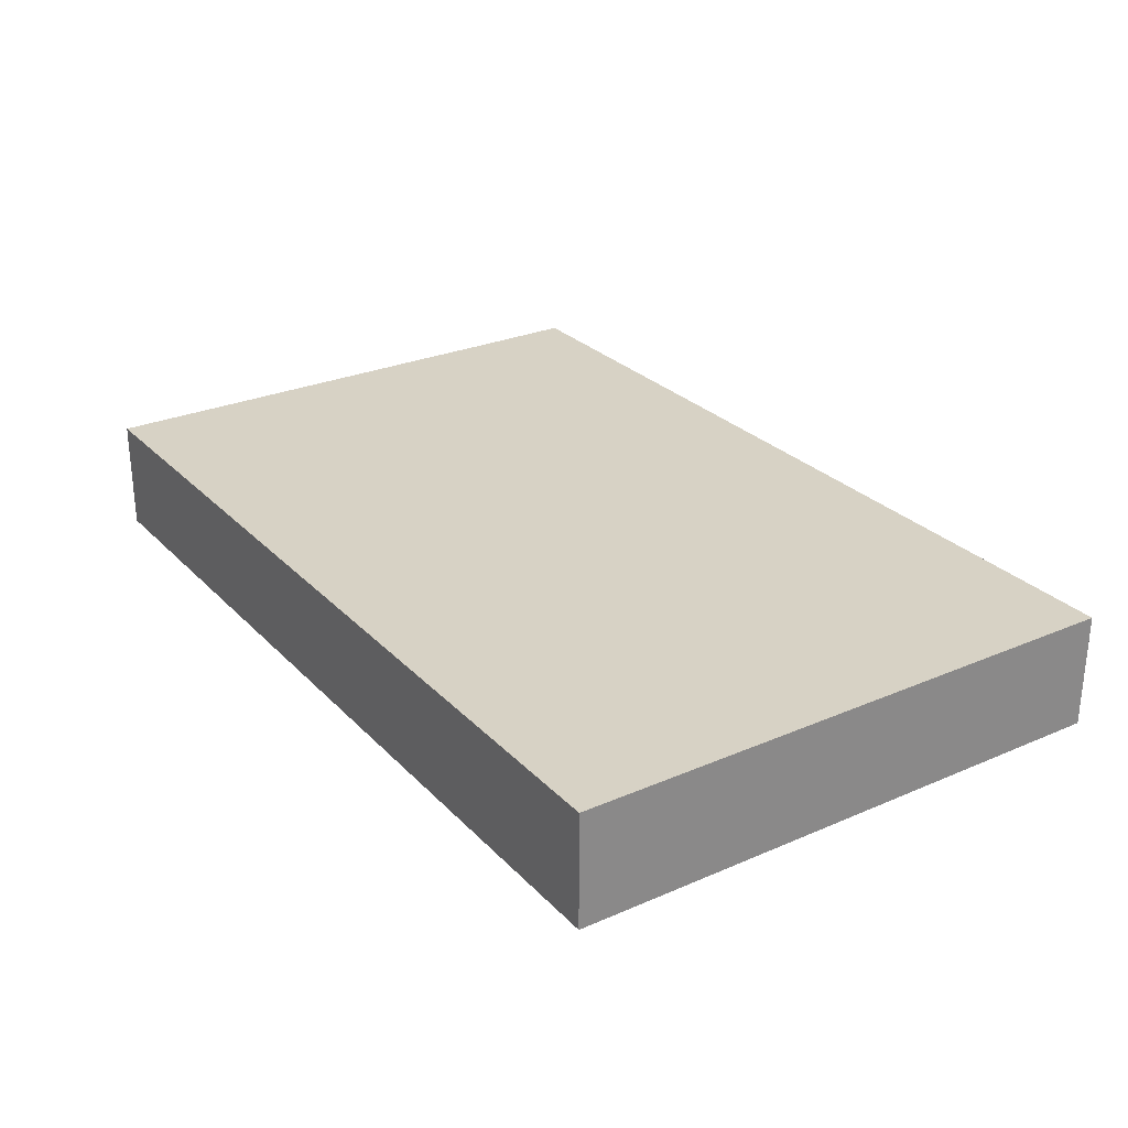
<metadata>
{"format":"obj","ext":"obj","renderer":"f3d","projection":"perspective","resolution":1024,"background":"white","views":[{"elev":27.4,"azim":-123.6,"up":"+Z"}]}
</metadata>
<code>
v -0.08348 -0.0528 -0.01054
v -0.08348 -0.0528 0.01054
v -0.08348 0.0528 -0.01054
v -0.08348 0.0528 0.01054
v 0.08348 -0.0528 -0.01054
v 0.08348 -0.0528 0.01054
v 0.08348 0.0528 -0.01054
v 0.08348 0.0528 0.01054
v -0.07035 -0.0528 -0.00382
v 0.04112 0.04029 -0.01054
v 0.01638 0.04193 -0.01054
v 0.0308 0.04296 -0.01054
v 0.05642 0.04193 -0.01054
v 0.07512 0.02986 0.01054
v -0.0751 -0.04383 0.01054
v 0.04757 0.01852 0.01054
v -0.06187 0.02599 -0.01054
v -0.03518 0.01204 -0.01054
v 0.03205 -0.02897 -0.01054
v -0.07478 0.0528 -0.001411
v 0.0751 0.0528 -0.001858
v 0.07623 -0.0528 0.002901
v -0.04142 0.03215 -0.01054
v 0.02589 -0.01066 -0.01054
v -0.08348 -0.04453 -0.004284
v -0.06005 0.04383 -0.01054
v -0.04694 0.04489 0.01054
v -0.03336 0.04426 0.01054
v -0.02002 0.04383 0.01054
v -0.007433 0.04489 0.01054
v 0.006672 0.04383 0.01054
v -0.07261 -0.0381 -0.01054
v -0.07036 -0.02471 -0.01054
v -0.07036 -0.01077 -0.01054
v -0.07036 0.003175 -0.01054
v -0.07036 0.01712 -0.01054
v -0.07217 0.03104 -0.01054
v -0.07083 0.04495 -0.01054
v -0.05525 -0.03996 -0.01054
v -0.057 -0.02433 -0.01054
v -0.05701 -0.01077 -0.01054
v -0.05701 0.003175 -0.01054
v 0.08348 0.003079 -0.0007684
v -0.03716 0.04086 -0.01054
v -0.05701 0.01712 -0.01054
v 0.06976 -0.001898 -0.01054
v 0.07004 0.04112 -0.01054
v 0.07049 -0.01599 -0.01054
v 0.06901 0.02653 -0.01054
v -0.02849 0.04227 -0.01054
v -0.04306 -0.03764 -0.01054
v 0.01966 0.04383 0.01054
v 0.03133 0.04562 0.01054
v -0.04323 -0.02572 -0.01054
v -0.04367 -0.01077 -0.01054
v -0.04432 0.003509 -0.01054
v -0.04435 0.01755 -0.01054
v -0.05338 0.03485 -0.01054
v -0.02953 -0.03842 -0.01054
v -0.02987 -0.02557 -0.01054
v -0.03032 -0.01077 -0.01054
v -0.03155 0.00387 -0.01054
v 0.08348 -0.01425 0.001858
v -0.02951 0.03086 -0.01054
v -0.01652 -0.03691 -0.01054
v -0.0751 -0.01394 0.01054
v -0.01688 -0.02523 -0.01054
v -0.0751 0 0.01054
v -0.01813 -0.01088 -0.01054
v -0.02375 -0.0528 -0.001858
v -0.01698 0.003175 -0.01054
v -0.01679 0.01756 -0.01054
v -0.02669 0.02091 -0.01054
v -0.003633 -0.03865 -0.01054
v -0.0036 -0.02485 -0.01054
v -0.004229 -0.008131 -0.01054
v -0.002889 0.003579 -0.01054
v -0.003633 0.01712 -0.01054
v 0.009711 -0.03865 -0.01054
v 0.01008 -0.02481 -0.01054
v 0.009711 0.003175 -0.01054
v 0.02306 -0.03865 -0.01054
v 0.02302 -0.02533 -0.01054
v 0.01334 -0.006971 -0.01054
v 0.037 -0.03927 -0.01054
v 0.0364 -0.01077 -0.01054
v -0.01782 -0.04485 0.01054
v 0.04974 -0.03865 -0.01054
v 0.07469 -0.0007576 0.01054
v -0.02696 0.0528 0
v -0.08348 -0.0528 0
v -0.08348 0.0528 0.00175
v 0.08348 -0.0528 0
v 0.04974 -0.02471 -0.01054
v 0.08348 0.0528 0
v 0.06289 -0.0528 0
v 0.06267 -0.03676 -0.01054
v 0.06309 -0.02471 -0.01054
v 0.07318 -0.0528 -0.01054
v 0.07318 -0.0528 0.01054
v -0.06658 -0.0528 -0.01054
v -0.05721 -0.0528 -0.01054
v 0.07328 0.0528 -0.01054
v -0.04008 -0.0528 -0.01054
v -0.03032 -0.0528 -0.01054
v -0.01355 -0.0528 -0.01054
v -0.003836 -0.0528 -0.01054
v 0.009508 -0.0528 -0.01054
v 0.08348 0.03054 0.001454
v 0.02285 -0.0528 -0.01054
v 0.0362 -0.0528 -0.01054
v -0.08348 0.02638 0.001345
v 0.0182 -0.01584 -0.01054
v -0.04718 0.02554 -0.01054
v 0.04954 -0.0528 -0.01054
v 0.06289 -0.0528 -0.01054
v -0.08348 -0.0336 -0.003912
v -0.05338 0.0528 -0.002901
v 0.08348 0.04403 0.001858
v -0.05823 -0.03993 0.01054
v -0.01179 0.0528 -0.002721
v 0 0.0528 -0.002901
v 0.01276 0.0528 -0.002721
v 0.02669 0.0528 -0.002901
v 0.04003 0.0528 -0.002901
v 0.05787 0.0528 -0.001671
v 0.06667 -0.04499 -0.01054
v 0.08348 0.01887 -0.001739
v -0.068 -0.03688 0.01054
v -0.06625 -0.01967 0.01054
v -0.06672 -0.006971 0.01054
v -0.06536 0.005565 0.01054
v -0.06672 0.02091 0.01054
v -0.05474 -0.02175 0.01054
v -0.05338 -0.006971 0.01054
v -0.05338 0.006971 0.01054
v -0.05338 0.02091 0.01054
v -0.05338 0.03485 0.01054
v -0.03822 -0.03521 0.01054
v -0.03969 -0.02122 0.01054
v -0.03951 -0.006733 0.01054
v -0.04003 0.006971 0.01054
v -0.04078 0.02086 0.01054
v 0.04686 0.04359 0.01054
v -0.03995 0.03592 0.01054
v -0.02669 -0.02091 0.01054
v 0.04297 -0.04573 -0.01054
v -0.02306 -0.006971 0.01054
v 0.05684 -0.04489 -0.01054
v -0.02669 0.006971 0.01054
v 0.002319 -0.04611 -0.01054
v 0.01573 -0.04608 -0.01054
v -0.02672 0.02095 0.01054
v 0.02907 -0.04608 -0.01054
v -0.07692 -0.04573 -0.01054
v -0.02669 0.03485 0.01054
v -0.009711 -0.01712 0.01054
v -0.01334 0.03485 0.01054
v 0.04671 -0.01394 0.01054
v 0 -0.006971 0.01054
v 0 0.006971 0.01054
v 0 0.02091 0.01054
v -0.0006015 0.03578 0.01054
v 0.04307 -0.003796 -0.01054
v 0.04671 -0.02788 0.01054
v 0.01334 0.006971 0.01054
v 0.01334 0.02091 0.01054
v 0.01324 0.03582 0.01054
v 0.02669 0.006971 0.01054
v 0.02669 0.03485 0.01054
v 0.04367 0.03485 0.01054
v 0.05701 0.02471 0.01054
v 0.07139 0.0386 0.01054
v -0.06672 0.0528 0.01054
v -0.05338 0.0528 0.01054
v -0.04003 0.0528 0.01054
v -0.02669 0.0528 0.01054
v -0.01334 0.0528 0.01054
v 0 0.0528 0.01054
v 0.01334 0.0528 0.01054
v 0.02598 0.0528 0.01054
v 0.03933 0.0528 0.01054
v 0.05418 0.0528 0.01054
v 0.06672 0.0528 0.01054
v -0.01733 0.03027 -0.01054
v -0.003633 0.03106 -0.01054
v 0.009711 0.01712 -0.01054
v 0.008527 0.03253 -0.01054
v 0.02429 0.01532 -0.01054
v 0.02289 0.03267 -0.01054
v 0.02669 0.003175 -0.01054
v 0.03569 0.005102 -0.01054
v -0.06368 -0.01774 -0.01054
v 0.03648 0.01662 -0.01054
v -0.06368 -0.003796 -0.01054
v -0.04912 -0.01752 -0.01054
v -0.04996 -0.003279 -0.01054
v 0.03474 0.03273 -0.01054
v -0.03699 -0.01774 -0.01054
v -0.03699 -0.003796 -0.01054
v -0.02365 -0.01774 -0.01054
v 0.0303 -0.02008 -0.01054
v -0.07282 0.02701 0.01054
v -0.07339 0.04183 0.01054
v 0.05023 -0.01024 -0.01054
v -0.06005 0.02788 0.01054
v -0.05985 0.0425 0.01054
v -0.04678 -0.01531 0.01054
v -0.04671 0.02788 0.01054
v 0.04931 0.004791 -0.01054
v 0.04974 0.01712 -0.01054
v -0.00604 0.000775 0.01054
v 0.006672 0 0.01054
v 0.04872 0.03204 -0.01054
v 0.006672 0.02788 0.01054
v 0.02002 0.02788 0.01054
v 0.04307 0.02409 -0.01054
v 0.006672 -0.01394 0.01054
v 0.03336 0 0.01054
v -0.01107 0.03796 -0.01054
v 0.06306 -0.009653 -0.01054
v 0.04307 0.01015 -0.01054
v 0.04086 -0.03081 -0.01054
v 0.01651 0.02445 -0.01054
v 0.06194 0.004797 -0.01054
v 0.06327 0.0165 -0.01054
v 0.06137 0.03349 -0.01054
v 0.07491 0.006819 -0.01054
v 0.07643 0.02091 -0.01054
v -0.06368 0.01015 -0.01054
v -0.05059 0.01024 -0.01054
v -0.03699 0.02409 -0.01054
v -0.01031 0.02409 -0.01054
v 0.003039 0.02409 -0.01054
v 0.01638 -0.03168 -0.01054
v 0.05642 -0.01774 -0.01054
v -0.07558 -0.02757 0.01054
v -0.06005 -0.02788 0.01054
v -0.03336 -0.02788 0.01054
v 0.03074 0.02483 -0.01054
v 0.05659 -0.002738 -0.01054
v 0.02002 -0.02788 0.01054
v 0.03336 -0.02788 0.01054
v -0.06368 -0.03168 -0.01054
v -0.05223 -0.03256 -0.01054
v -0.02365 -0.03168 -0.01054
v 0.002501 -0.03227 -0.01054
v -0.01031 -0.03168 -0.01054
v -0.01058 0.009651 -0.01054
v -0.06672 0.0528 -0.01054
v -0.05846 0.0528 -0.01054
v 0.08348 -0.03686 -0.01054
v 0.08348 -0.02091 -0.01054
v 0.08348 -0.006971 -0.01054
v 0.08348 0.0221 -0.01054
v 0.08348 0.03106 -0.01054
v 0.08348 0.045 -0.01054
v -0.08348 -0.02448 0.003336
v -0.08348 -0.01004 0.003286
v -0.07418 0.01275 0.01054
v -0.06005 0.01394 0.01054
v 0.006672 0.01394 0.01054
v 0.02002 0.01394 0.01054
v 0.06338 0.03083 0.01054
v 0.05642 0.02409 -0.01054
v 0.06005 -0.01394 0.01054
v 0.06005 -1.388e-17 0.01054
v 0.05642 -0.03168 -0.01054
v 0.0606 -0.02842 0.01054
v 0.07394 -0.02982 0.01054
v -0.08348 -0.03865 -0.01054
v -0.08348 -0.02471 -0.01054
v -0.08348 0.01817 -0.01054
v -0.08348 0.03106 -0.01054
v -0.08348 0.04317 -0.01054
v -0.07646 -0.01672 -0.01054
v -0.07692 0.02409 -0.01054
v -0.05018 -0.04623 0.01054
v -0.04003 -0.045 0.01054
v -0.02662 -0.04346 0.01054
v -0.02637 -0.03365 0.01054
v -0.01334 -0.03485 0.01054
v -0.0002307 -0.0454 0.01054
v 8.061e-05 -0.03522 0.01054
v 0.000548 -0.01999 0.01054
v 0.01334 -0.045 0.01054
v 0.01398 -0.03522 0.01054
v 0.01334 -0.02087 0.01054
v 0.01334 -0.006971 0.01054
v 0.02669 -0.045 0.01054
v 0.02669 -0.03441 0.01054
v 0.02669 -0.02091 0.01054
v 0.02669 -0.006971 0.01054
v 0.041 -0.04487 0.01054
v 0.03969 -0.03479 0.01054
v 0.04003 -0.02091 0.01054
v 0.04074 0.008767 0.01054
v 0.05298 -0.04508 0.01054
v 0.0524 -0.03467 0.01054
v 0.05353 -0.02098 0.01054
v 0.04287 -0.0528 -0.00382
v -0.04671 0.0528 0.00382
v 0.05353 -0.007017 0.01054
v -0.006672 0.0528 0.00382
v 0.006672 0.0528 0.00382
v 0.05338 0.006971 0.01054
v 0.01618 -0.0528 -0.00382
v 0.05441 -0.0528 -0.002542
v 0.02952 -0.0528 -0.00382
v 0.06672 -0.045 0.01054
v 0.06672 -0.03485 0.01054
v 0.06672 -0.006971 0.01054
v 0.06617 0.008069 0.01054
v 0.06696 0.02015 0.01054
v 0.0834 -0.03106 0.01054
v -0.009233 -0.02574 0.01054
v -0.02604 0.01136 -0.01054
v 0.05676 0.01603 0.01054
v -0.08348 0.04383 0.01054
v -0.08348 -0.04383 0.01054
v -0.06672 -0.0528 0.01054
v -0.08348 0.0353 0.003342
v -0.05721 -0.0528 0.01054
v -0.04387 -0.0528 0.01054
v -0.03053 -0.0528 0.01054
v -0.01718 -0.0528 0.01054
v -0.003836 -0.0528 0.01054
v 0.009508 -0.0528 0.01054
v 0.02285 -0.0528 0.01054
v 0.0362 -0.0528 0.01054
v 0.04954 -0.0528 0.01054
v -0.04169 -0.0528 -0.001576
v -0.01569 -0.0528 -0.00251
v 0.06289 -0.0528 0.01054
v -0.003457 -0.01676 -0.01054
v 0.03909 0.01659 0.01054
v -0.08348 -0.03485 0.01054
v -0.08348 -0.02091 0.01054
v -0.08348 -0.007726 0.01054
v -0.08348 0.005245 0.01054
v -0.08348 0.03129 0.01054
v -0.01863 -0.01773 0.01054
v -0.06477 0.03476 -0.01054
v 0.08348 -0.006289 0.001753
v -0.08348 -0.003563 -0.001744
v -0.08348 -0.01751 -0.001744
v -0.0475 0.0528 -0.01054
v -0.03839 0.0528 -0.01054
v -0.02724 0.0528 -0.01054
v -0.01651 0.0528 -0.01054
v -0.003633 0.0528 -0.01054
v 0.009711 0.0528 -0.01054
v 0.02306 0.0528 -0.01054
v 0.0364 0.0528 -0.01054
v 0.04974 0.0528 -0.01054
v 0.06309 0.0528 -0.01054
v 0.08348 0.03757 0.01054
v 0.08348 0.02466 0.01054
v 0.08348 -0.04529 0.01054
v 0.08348 -0.01815 0.01054
v 0.08348 -0.007593 0.01054
v 0.08348 0.01053 0.01054
v 0.08348 -0.0415 0.0004597
v -0.04865 -0.0528 -0.01054
v -0.04852 0.04183 -0.01054
v 0.03276 -0.003409 -0.01054
v 0.01871 0.008118 -0.01054
v -0.03154 -0.006971 0.01054
v 0.003921 -0.005438 -0.01054
v 0.06284 0.03919 0.01054
v -0.07503 -0.0528 -0.01054
v -0.02193 -0.0528 -0.01054
v 0.02002 -0.001898 -0.01054
v -0.0647 -0.04395 -0.01054
v 0.03415 0.0311 0.01054
v -0.04716 -0.02746 0.01054
v 0.07339 -0.03993 0.01054
v -0.0751 -0.0528 0.01054
v -0.0751 0.0528 -0.01054
v -0.0751 0.0528 0.01054
v 0.0751 0.0528 0.01054
v -0.05961 0.0528 0.003845
v 0.01985 0.0528 0.003357
v 0.03343 0.0528 0.004175
v -0.0181 0.0528 0.00382
v 0.08348 -0.02889 -0.01054
v 0.08348 -0.04483 -0.01054
v 0.08348 -0.02834 0.002292
v 0.04489 -0.01584 -0.01054
v -0.04655 -0.0376 0.01054
v -0.08348 -0.003796 -0.01054
v -0.08348 0.01015 -0.01054
v -0.01347 0.0136 0.01054
v 0.08348 0.01394 -0.01054
v -0.08348 0.01394 0.01054
v 0.03336 0.02281 0.01054
v -0.08348 0.01478 -0.0002002
v 0.07397 -0.02074 0.01054
f 1 9 91
f 1 371 9
f 1 91 25
f 1 25 271
f 1 271 155
f 1 155 371
f 2 15 320
f 2 378 15
f 2 320 91
f 2 91 378
f 3 92 20
f 3 20 379
f 3 275 92
f 3 379 275
f 4 92 319
f 4 380 92
f 4 319 380
f 5 93 99
f 5 387 93
f 5 99 387
f 6 22 93
f 6 100 22
f 6 93 363
f 6 359 100
f 6 363 359
f 7 21 95
f 7 103 21
f 7 95 119
f 7 257 103
f 7 119 257
f 8 119 95
f 8 95 381
f 8 357 119
f 8 381 357
f 9 378 91
f 9 101 102
f 9 371 101
f 9 102 323
f 9 323 321
f 9 321 378
f 10 198 12
f 10 12 354
f 10 13 214
f 10 355 13
f 10 214 198
f 10 354 355
f 11 12 190
f 11 353 12
f 11 190 188
f 11 188 352
f 11 352 353
f 12 198 190
f 12 353 354
f 13 47 227
f 13 356 47
f 13 227 214
f 13 355 356
f 14 173 264
f 14 357 173
f 14 264 314
f 14 314 358
f 14 358 357
f 15 321 129
f 15 129 337
f 15 337 320
f 15 378 321
f 16 318 172
f 16 172 396
f 16 297 306
f 16 336 297
f 16 306 318
f 16 396 336
f 17 45 36
f 17 36 277
f 17 277 37
f 17 37 343
f 17 114 45
f 17 58 114
f 17 343 58
f 18 62 56
f 18 56 231
f 18 231 57
f 18 57 232
f 18 317 62
f 18 232 73
f 18 73 317
f 19 82 83
f 19 85 82
f 19 83 202
f 19 223 85
f 19 202 389
f 19 389 223
f 20 92 380
f 20 174 250
f 20 380 174
f 20 250 379
f 21 381 95
f 21 103 356
f 21 356 184
f 21 184 381
f 22 99 93
f 22 96 99
f 22 334 96
f 22 100 334
f 23 44 64
f 23 365 44
f 23 114 58
f 23 58 365
f 23 64 232
f 23 232 114
f 24 113 84
f 24 84 373
f 24 86 202
f 24 366 86
f 24 202 113
f 24 191 366
f 24 373 191
f 25 91 117
f 25 117 271
f 26 38 250
f 26 343 38
f 26 58 343
f 26 365 58
f 26 250 251
f 26 251 365
f 27 145 28
f 27 28 176
f 27 138 145
f 27 207 138
f 27 176 175
f 27 175 207
f 28 156 29
f 28 29 177
f 28 145 156
f 28 177 176
f 29 158 30
f 29 30 178
f 29 156 158
f 29 178 177
f 30 163 31
f 30 31 179
f 30 158 163
f 30 179 178
f 31 168 52
f 31 52 180
f 31 163 168
f 31 180 179
f 32 33 244
f 32 272 33
f 32 155 271
f 32 374 155
f 32 244 374
f 32 271 272
f 33 193 40
f 33 40 244
f 33 276 193
f 33 272 276
f 34 41 193
f 34 195 41
f 34 193 276
f 34 391 195
f 34 276 391
f 35 36 230
f 35 391 36
f 35 42 195
f 35 230 42
f 35 195 391
f 36 45 230
f 36 273 277
f 36 392 273
f 36 391 392
f 37 275 38
f 37 38 343
f 37 274 275
f 37 277 274
f 38 379 250
f 38 275 379
f 39 245 51
f 39 51 364
f 39 364 102
f 39 102 374
f 39 244 245
f 39 374 244
f 40 196 54
f 40 54 245
f 40 193 196
f 40 245 244
f 41 55 196
f 41 197 55
f 41 196 193
f 41 195 197
f 42 56 197
f 42 231 56
f 42 197 195
f 42 230 231
f 43 128 362
f 43 394 128
f 43 344 254
f 43 254 394
f 43 361 344
f 43 362 361
f 44 50 64
f 44 348 50
f 44 347 348
f 44 365 347
f 45 114 57
f 45 57 231
f 45 231 230
f 46 221 241
f 46 254 221
f 46 225 228
f 46 241 225
f 46 228 254
f 47 49 227
f 47 229 49
f 47 103 257
f 47 356 103
f 47 256 229
f 47 257 256
f 48 98 236
f 48 386 98
f 48 236 221
f 48 221 254
f 48 254 253
f 48 253 386
f 49 229 226
f 49 226 265
f 49 265 227
f 50 185 64
f 50 220 185
f 50 350 220
f 50 348 349
f 50 349 350
f 51 54 60
f 51 245 54
f 51 60 59
f 51 59 104
f 51 104 364
f 52 170 53
f 52 53 181
f 52 168 170
f 52 181 180
f 53 171 144
f 53 144 182
f 53 170 171
f 53 182 181
f 54 199 60
f 54 196 199
f 55 61 199
f 55 200 61
f 55 199 196
f 55 197 200
f 56 62 200
f 56 200 197
f 57 114 232
f 59 60 246
f 59 246 65
f 59 65 372
f 59 105 104
f 59 372 105
f 60 201 67
f 60 67 246
f 60 199 201
f 61 200 69
f 61 69 201
f 61 201 199
f 62 71 69
f 62 69 200
f 62 317 71
f 63 253 254
f 63 360 253
f 63 254 344
f 63 344 361
f 63 361 360
f 64 185 73
f 64 73 232
f 65 246 67
f 65 67 248
f 65 74 106
f 65 248 74
f 65 106 372
f 66 131 68
f 66 68 339
f 66 130 131
f 66 237 130
f 66 338 237
f 66 339 338
f 67 75 248
f 67 335 75
f 67 201 335
f 68 131 132
f 68 132 260
f 68 260 340
f 68 340 339
f 69 71 76
f 69 76 335
f 69 335 201
f 70 332 105
f 70 105 372
f 70 326 325
f 70 325 332
f 70 333 326
f 70 372 333
f 71 72 249
f 71 317 72
f 71 77 76
f 71 249 77
f 72 73 185
f 72 317 73
f 72 233 78
f 72 78 249
f 72 185 233
f 74 75 247
f 74 248 75
f 74 79 151
f 74 247 79
f 74 107 106
f 74 151 107
f 75 80 247
f 75 335 80
f 76 77 369
f 76 369 335
f 77 78 187
f 77 249 78
f 77 187 81
f 77 81 369
f 78 234 187
f 78 233 234
f 79 80 235
f 79 247 80
f 79 82 152
f 79 235 82
f 79 108 151
f 79 152 108
f 80 113 83
f 80 83 235
f 80 335 113
f 81 84 369
f 81 373 84
f 81 187 367
f 81 367 373
f 82 235 83
f 82 85 154
f 82 110 152
f 82 154 110
f 83 113 202
f 84 113 335
f 84 335 369
f 85 88 147
f 85 223 88
f 85 147 111
f 85 111 154
f 86 366 164
f 86 164 389
f 86 389 202
f 87 281 280
f 87 280 325
f 87 282 281
f 87 283 282
f 87 326 283
f 87 325 326
f 88 223 94
f 88 94 268
f 88 97 149
f 88 268 97
f 88 115 147
f 88 149 115
f 89 267 312
f 89 313 267
f 89 312 398
f 89 358 313
f 89 362 358
f 89 361 362
f 89 398 361
f 90 121 350
f 90 385 121
f 90 176 177
f 90 348 176
f 90 177 385
f 90 349 348
f 90 350 349
f 91 320 117
f 92 275 319
f 93 387 363
f 94 236 98
f 94 98 268
f 94 223 389
f 94 389 236
f 96 116 99
f 96 308 116
f 96 334 308
f 97 268 98
f 97 98 386
f 97 127 149
f 97 252 127
f 97 386 252
f 99 116 127
f 99 127 252
f 99 252 387
f 100 310 334
f 100 377 310
f 100 359 377
f 101 374 102
f 101 371 155
f 101 155 374
f 102 364 323
f 104 105 332
f 104 332 364
f 106 107 333
f 106 333 372
f 107 151 108
f 107 108 328
f 107 328 333
f 108 152 110
f 108 110 307
f 108 307 328
f 109 257 119
f 109 119 357
f 109 128 256
f 109 358 128
f 109 256 257
f 109 357 358
f 110 154 111
f 110 111 309
f 110 309 307
f 111 147 115
f 111 115 301
f 111 301 309
f 112 274 273
f 112 273 397
f 112 322 274
f 112 341 322
f 112 395 341
f 112 397 395
f 115 149 116
f 115 116 308
f 115 308 301
f 116 149 127
f 117 258 272
f 117 337 258
f 117 272 271
f 117 320 337
f 118 175 302
f 118 382 175
f 118 251 250
f 118 250 382
f 118 347 251
f 118 302 347
f 120 238 129
f 120 129 321
f 120 376 238
f 120 323 278
f 120 278 390
f 120 321 323
f 120 390 376
f 121 304 122
f 121 122 351
f 121 178 304
f 121 385 178
f 121 351 350
f 122 305 123
f 122 123 352
f 122 304 179
f 122 179 305
f 122 352 351
f 123 124 353
f 123 383 124
f 123 305 180
f 123 180 383
f 123 353 352
f 124 125 354
f 124 384 125
f 124 383 181
f 124 181 384
f 124 354 353
f 125 182 126
f 125 126 355
f 125 384 182
f 125 355 354
f 126 182 183
f 126 183 184
f 126 184 356
f 126 356 355
f 128 255 256
f 128 394 255
f 128 358 362
f 129 238 237
f 129 237 337
f 130 208 131
f 130 134 208
f 130 238 134
f 130 237 238
f 131 136 132
f 131 135 136
f 131 208 135
f 132 136 261
f 132 261 260
f 133 137 206
f 133 261 137
f 133 206 203
f 133 203 395
f 133 260 261
f 133 395 260
f 134 376 208
f 134 238 376
f 135 141 136
f 135 208 141
f 136 141 142
f 136 142 143
f 136 143 261
f 137 138 206
f 137 209 138
f 137 143 209
f 137 261 143
f 138 209 145
f 138 203 206
f 138 207 203
f 139 239 140
f 139 140 376
f 139 281 239
f 139 279 280
f 139 390 279
f 139 280 281
f 139 376 390
f 140 141 208
f 140 368 141
f 140 239 146
f 140 146 368
f 140 208 376
f 141 368 142
f 142 150 143
f 142 368 150
f 143 150 153
f 143 153 209
f 144 171 172
f 144 172 264
f 144 183 182
f 144 370 183
f 144 264 370
f 145 153 156
f 145 209 153
f 146 342 148
f 146 148 368
f 146 239 281
f 146 281 342
f 148 150 368
f 148 393 150
f 148 342 212
f 148 212 393
f 150 393 153
f 153 158 156
f 153 393 158
f 157 160 212
f 157 285 160
f 157 212 342
f 157 316 285
f 157 342 316
f 158 162 163
f 158 393 162
f 159 219 293
f 159 303 219
f 159 293 296
f 159 296 300
f 159 300 303
f 160 213 212
f 160 289 213
f 160 285 218
f 160 218 289
f 161 213 166
f 161 166 262
f 161 212 213
f 161 393 212
f 161 262 393
f 162 215 163
f 162 167 215
f 162 262 167
f 162 393 262
f 163 215 168
f 164 192 210
f 164 366 192
f 164 241 205
f 164 205 389
f 164 210 241
f 165 296 295
f 165 295 299
f 165 300 296
f 165 299 300
f 166 219 169
f 166 169 263
f 166 213 289
f 166 289 219
f 166 263 262
f 167 216 215
f 167 396 216
f 167 262 263
f 167 263 396
f 168 216 170
f 168 215 216
f 169 219 297
f 169 396 263
f 169 297 336
f 169 336 396
f 170 375 171
f 170 216 396
f 170 396 375
f 171 396 172
f 171 375 396
f 172 314 264
f 172 318 314
f 173 184 370
f 173 381 184
f 173 370 264
f 173 357 381
f 174 207 175
f 174 175 382
f 174 204 203
f 174 203 207
f 174 380 204
f 174 382 250
f 175 176 302
f 176 348 302
f 177 178 385
f 178 179 304
f 179 180 305
f 180 181 383
f 181 182 384
f 183 370 184
f 185 220 186
f 185 186 233
f 186 220 188
f 186 188 234
f 186 234 233
f 187 224 189
f 187 189 367
f 187 234 224
f 188 190 224
f 188 220 351
f 188 224 234
f 188 351 352
f 189 192 191
f 189 191 367
f 189 194 192
f 189 240 194
f 189 224 240
f 190 198 240
f 190 240 224
f 191 192 366
f 191 373 367
f 192 194 222
f 192 222 210
f 194 217 211
f 194 211 222
f 194 240 217
f 198 214 217
f 198 217 240
f 203 204 319
f 203 319 341
f 203 341 395
f 204 380 319
f 205 221 236
f 205 241 221
f 205 236 389
f 210 222 211
f 210 211 225
f 210 225 241
f 211 217 265
f 211 226 225
f 211 265 226
f 214 265 217
f 214 227 265
f 218 285 288
f 218 288 293
f 218 293 289
f 219 303 267
f 219 267 306
f 219 289 293
f 219 306 297
f 220 350 351
f 225 226 228
f 226 229 228
f 228 229 394
f 228 394 254
f 229 256 255
f 229 255 394
f 237 338 337
f 242 285 284
f 242 284 287
f 242 288 285
f 242 287 291
f 242 292 288
f 242 291 292
f 243 292 291
f 243 291 295
f 243 296 292
f 243 295 296
f 251 347 365
f 252 363 387
f 252 388 363
f 252 386 388
f 253 360 388
f 253 388 386
f 258 346 272
f 258 337 338
f 258 338 346
f 259 338 339
f 259 346 338
f 259 339 345
f 259 345 391
f 259 391 346
f 260 395 340
f 266 303 300
f 266 300 398
f 266 312 303
f 266 398 312
f 267 303 312
f 267 313 306
f 269 300 299
f 269 299 310
f 269 398 300
f 269 310 311
f 269 311 398
f 270 311 377
f 270 398 311
f 270 377 315
f 270 315 398
f 272 391 276
f 272 346 391
f 273 274 277
f 273 392 397
f 274 322 275
f 275 322 319
f 278 324 279
f 278 279 390
f 278 323 324
f 279 325 280
f 279 324 325
f 281 282 342
f 282 283 284
f 282 284 316
f 282 316 342
f 283 286 284
f 283 328 286
f 283 326 327
f 283 327 328
f 284 285 316
f 284 286 287
f 286 290 287
f 286 329 290
f 286 328 329
f 287 290 291
f 288 292 293
f 290 295 291
f 290 294 295
f 290 330 294
f 290 329 330
f 292 296 293
f 294 299 295
f 294 298 299
f 294 331 298
f 294 330 331
f 298 310 299
f 298 334 310
f 298 331 334
f 301 308 331
f 301 330 309
f 301 331 330
f 302 348 347
f 306 313 318
f 307 309 329
f 307 329 328
f 308 334 331
f 309 330 329
f 310 377 311
f 313 314 318
f 313 358 314
f 315 359 363
f 315 377 359
f 315 388 360
f 315 360 398
f 315 363 388
f 319 322 341
f 323 332 324
f 323 364 332
f 324 332 325
f 326 333 327
f 327 333 328
f 339 340 345
f 340 397 345
f 340 395 397
f 345 392 391
f 345 397 392
f 360 361 398

</code>
